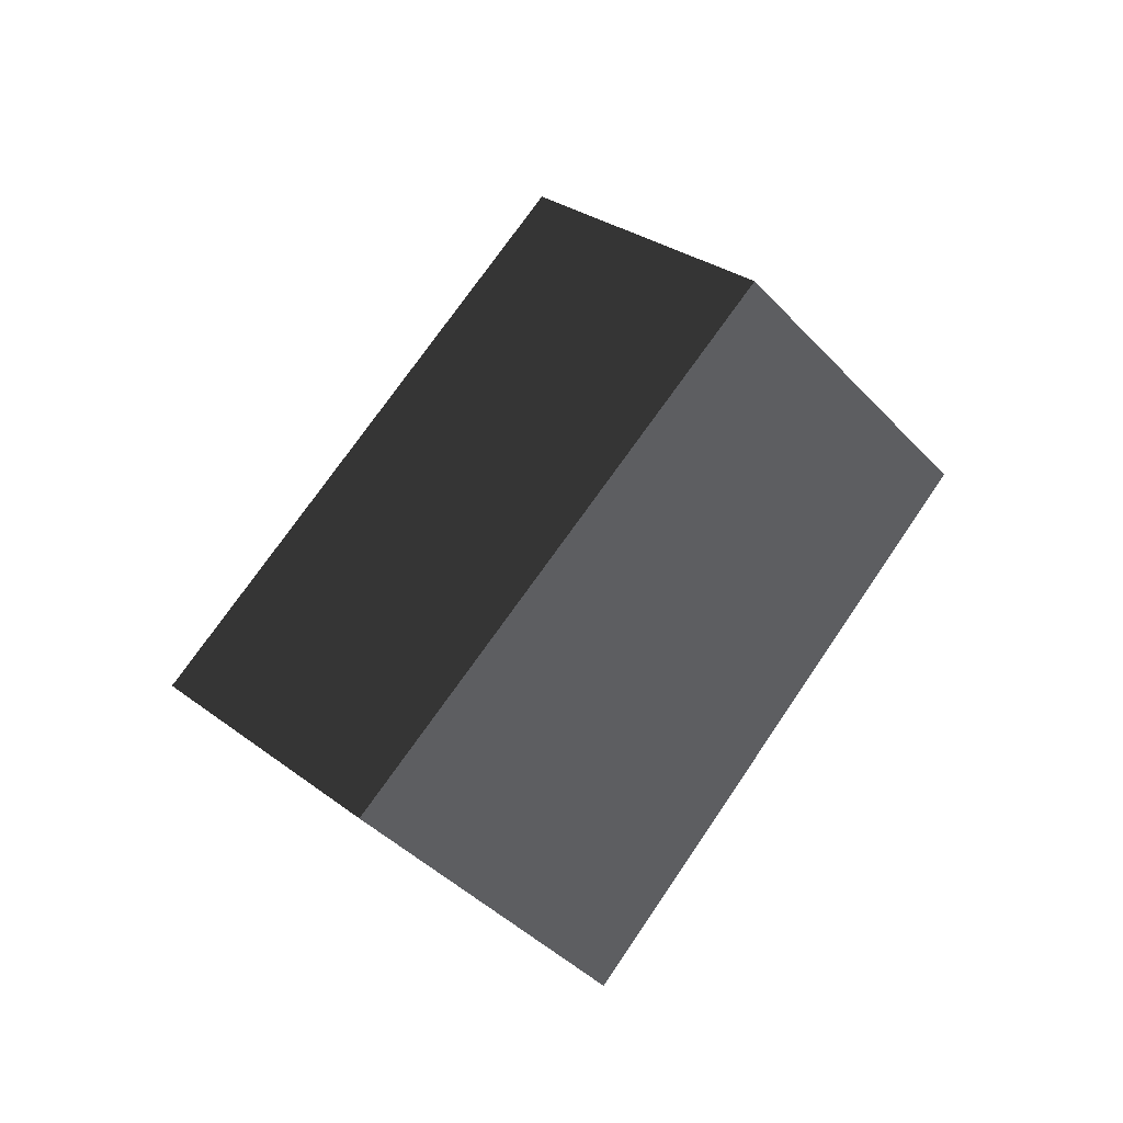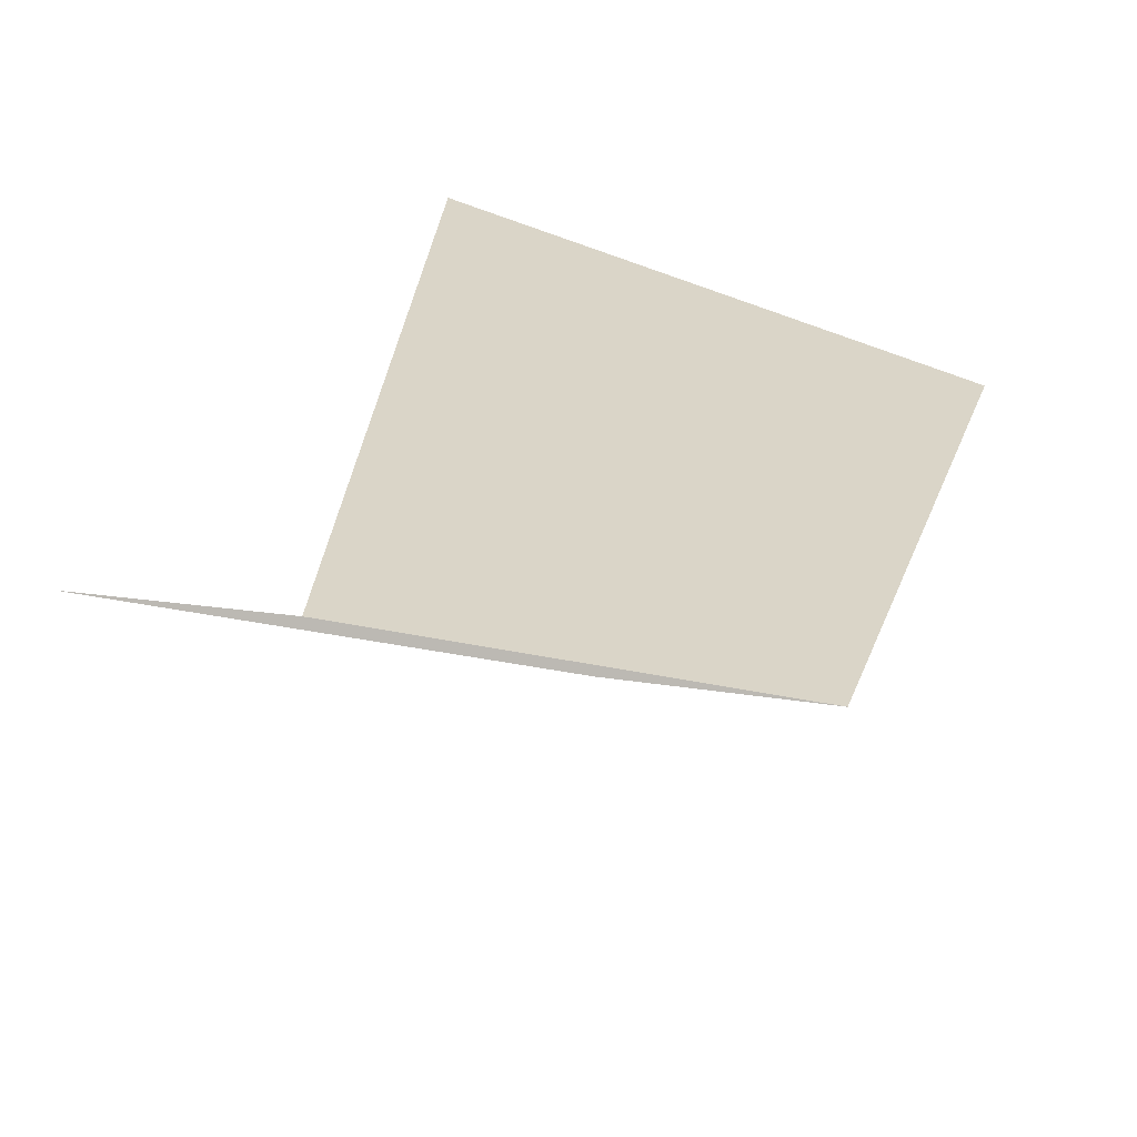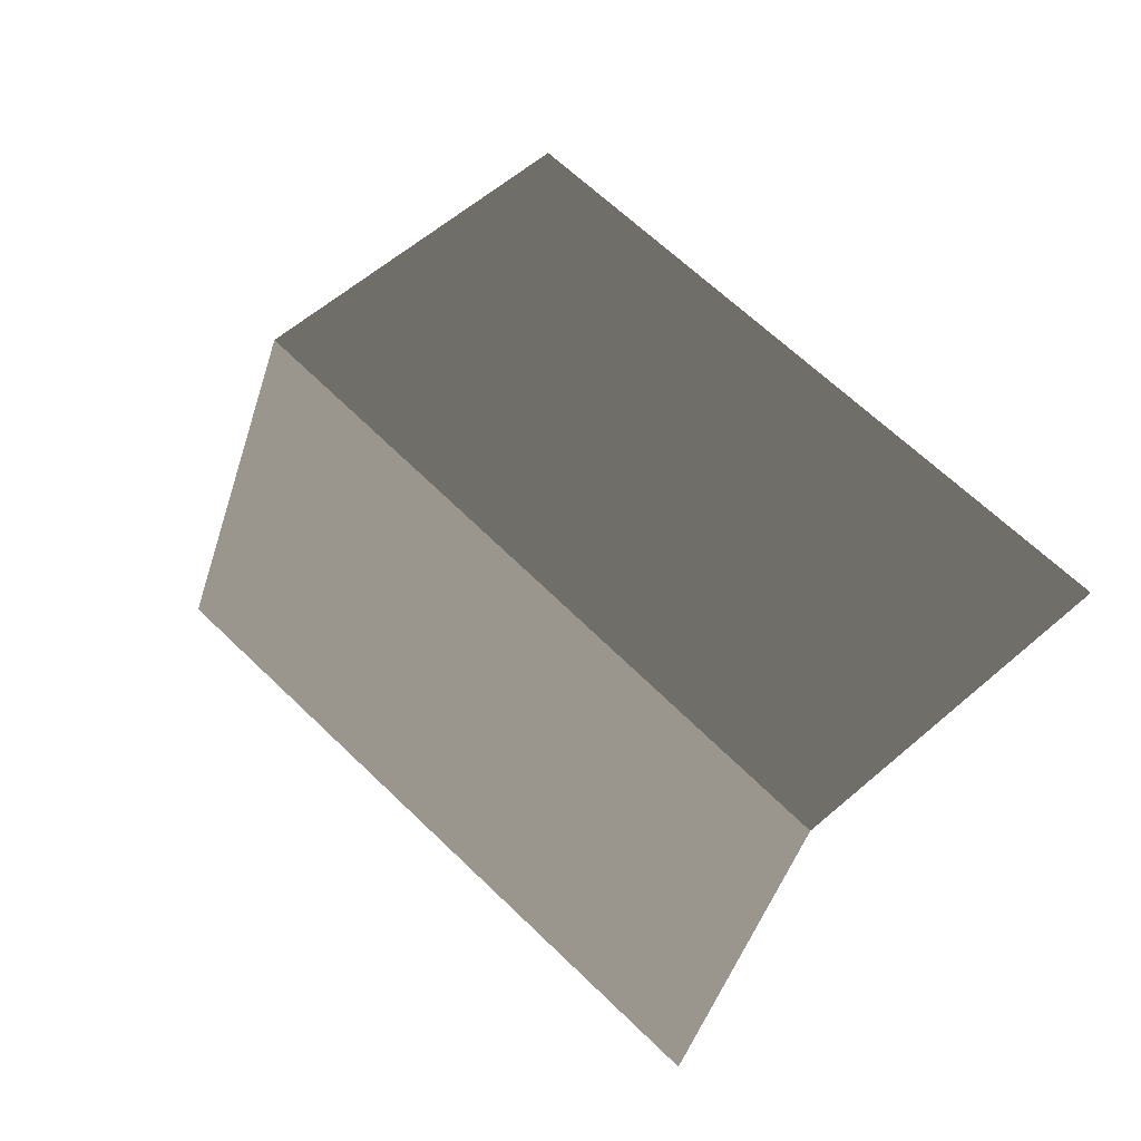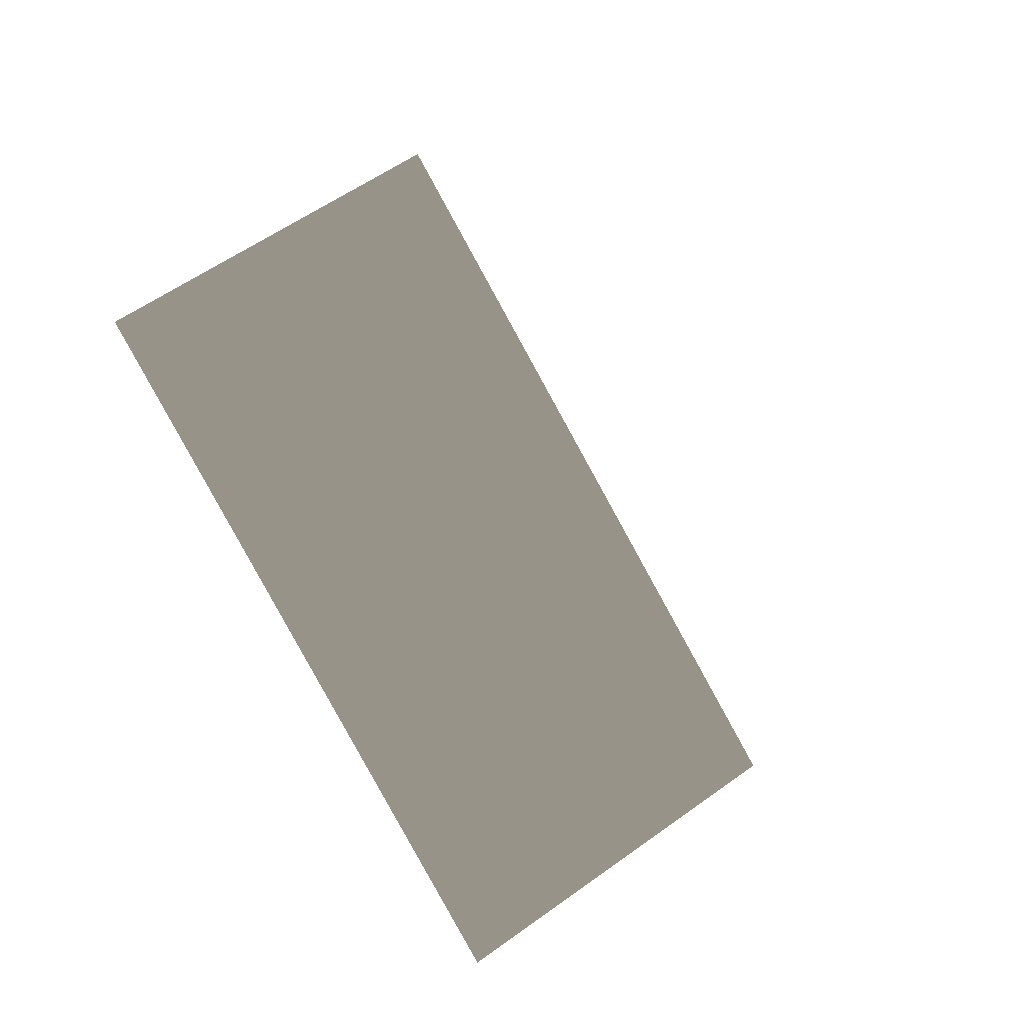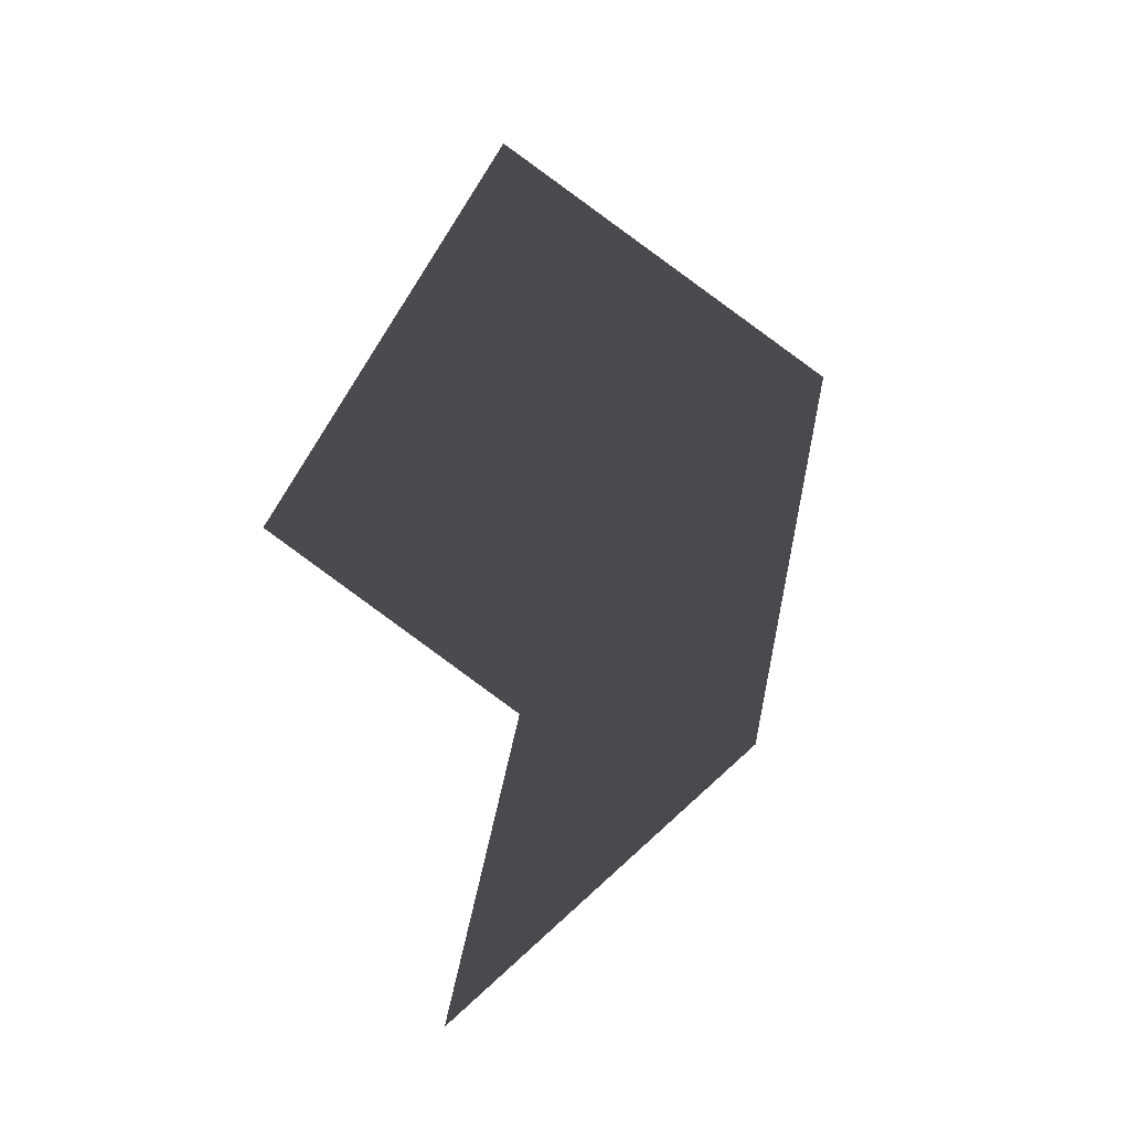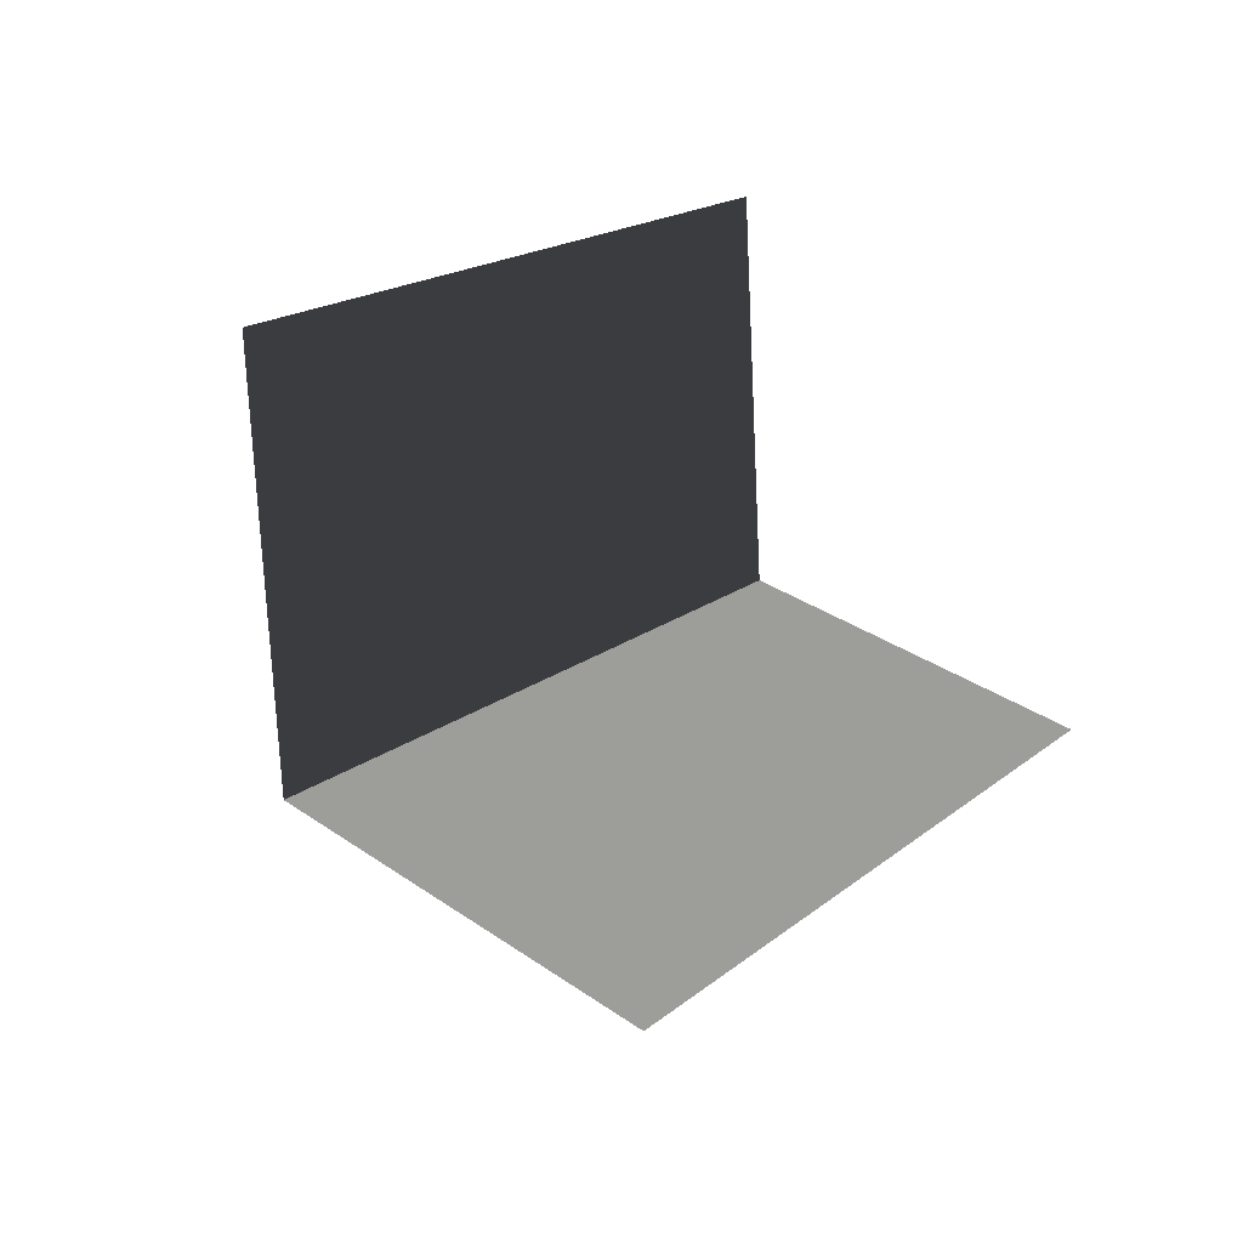
<metadata>
{"format":"obj","ext":"obj","renderer":"f3d","projection":"perspective","resolution":1024,"background":"white","views":[{"elev":79.0,"azim":-97.2,"up":"+Z"},{"elev":59.3,"azim":-18.0,"up":"+Y"},{"elev":-10.3,"azim":23.4,"up":"+Y"},{"elev":-34.3,"azim":-49.8,"up":"+Y"},{"elev":17.8,"azim":-120.5,"up":"+Y"},{"elev":-36.2,"azim":138.8,"up":"+Y"}]}
</metadata>
<code>
v 5.718e+05 7.031e+06 109
v 5.718e+05 7.031e+06 113.2
v 5.718e+05 7.031e+06 109
v 5.718e+05 7.031e+06 113.2
v 5.718e+05 7.031e+06 109
v 5.718e+05 7.031e+06 109
f 1 2 3
f 3 2 4
f 2 5 4
f 4 5 6

</code>
